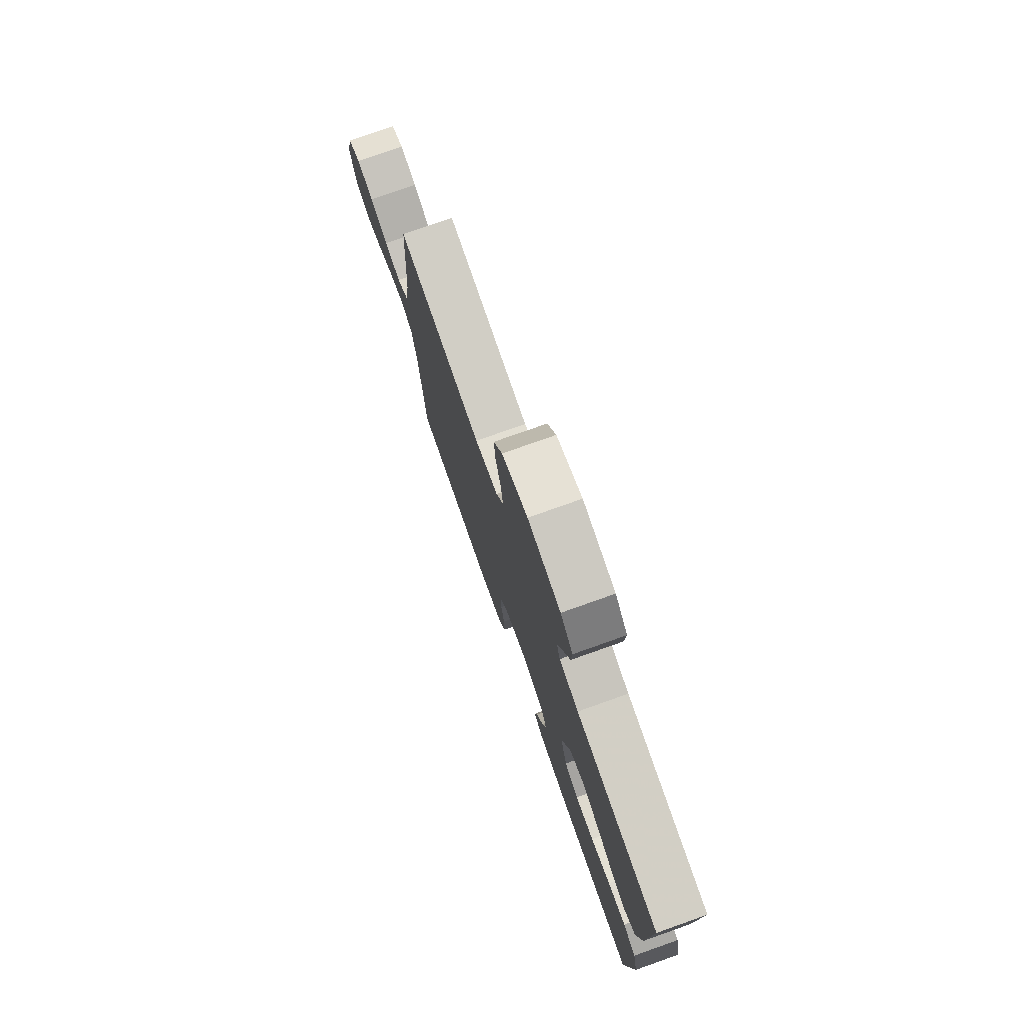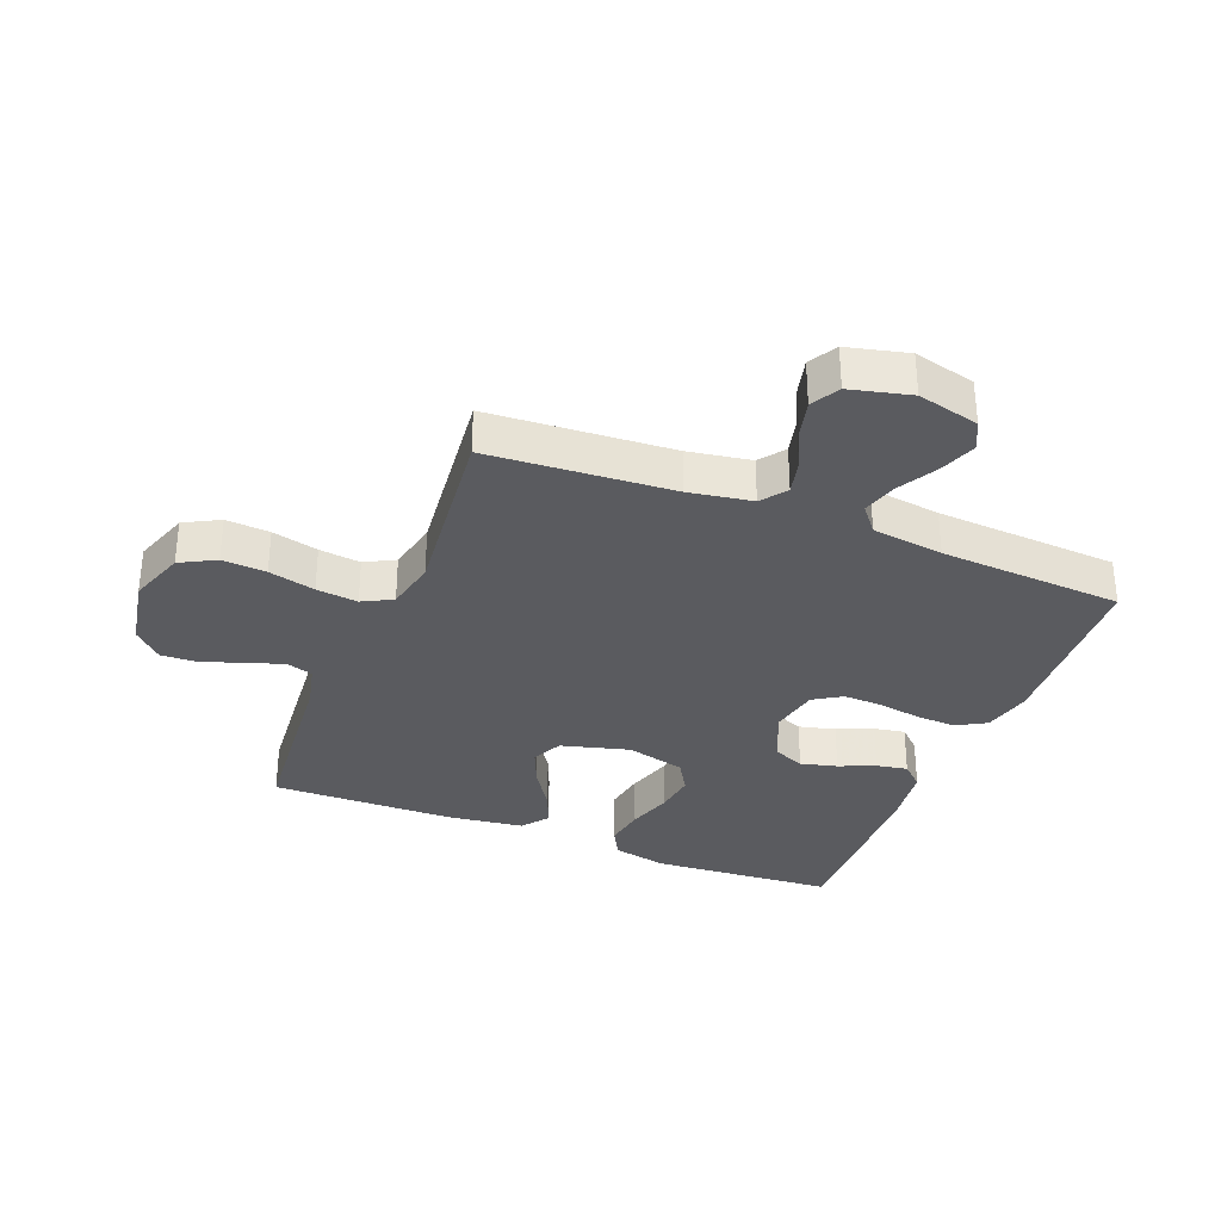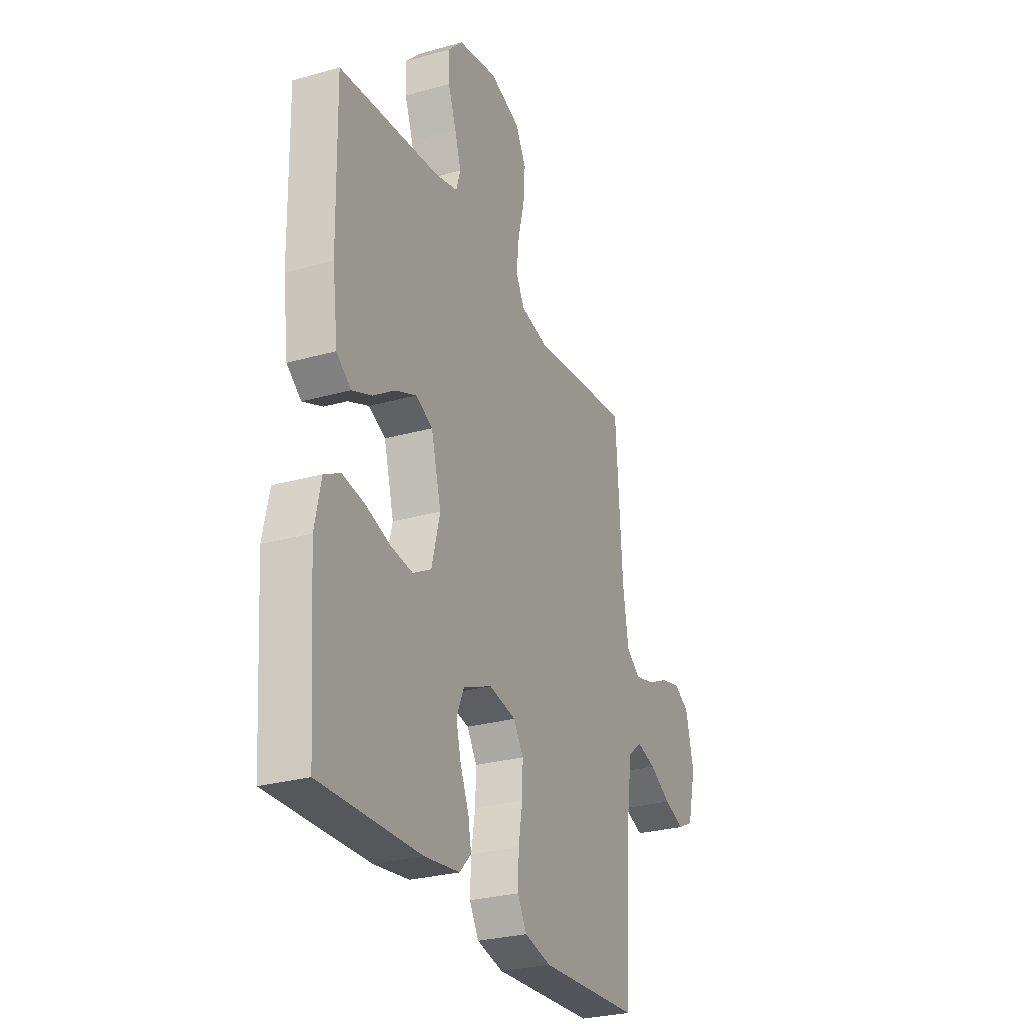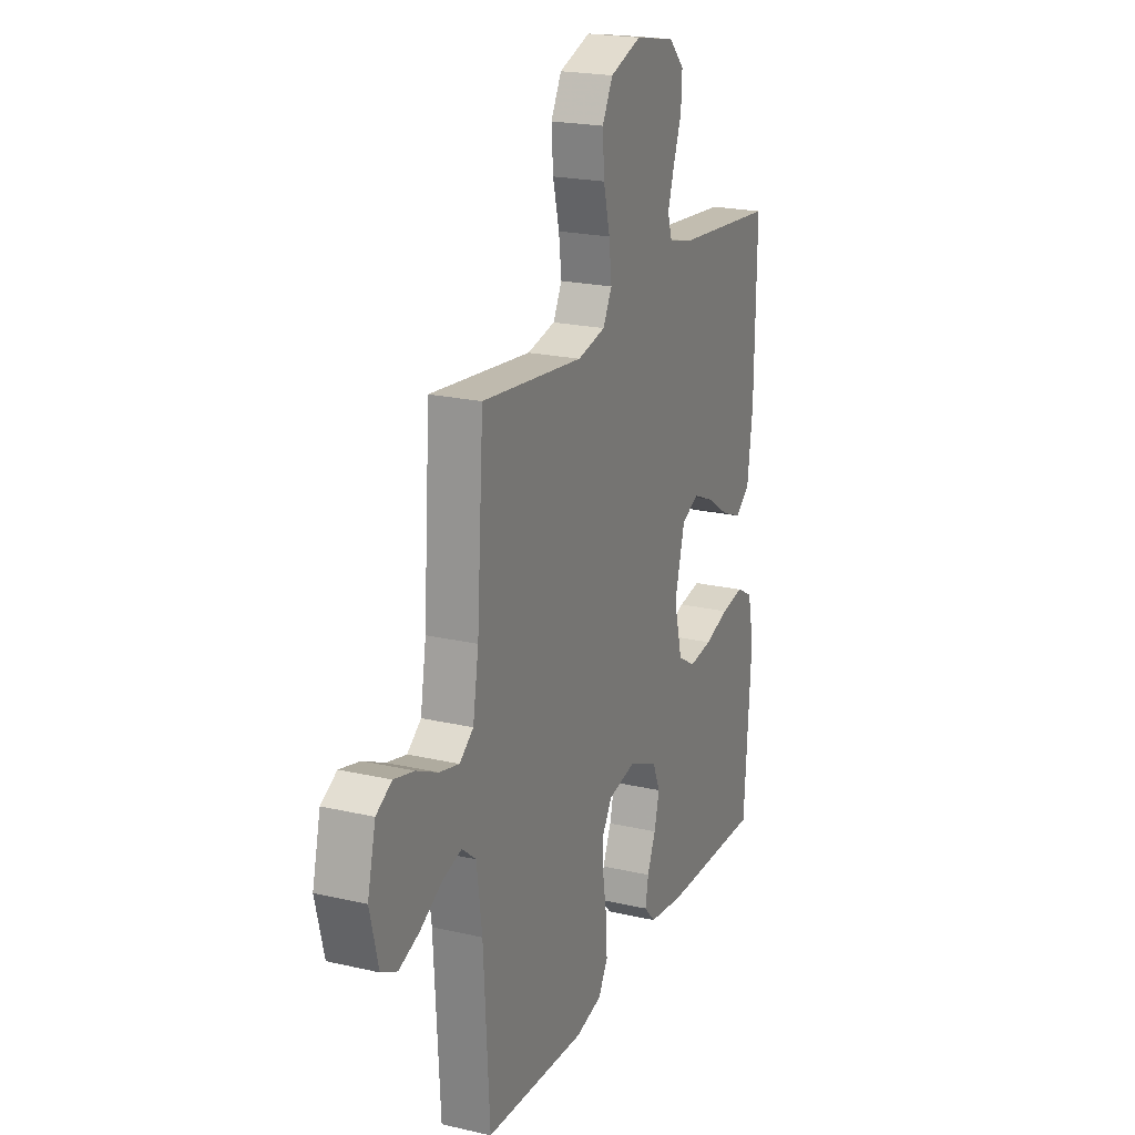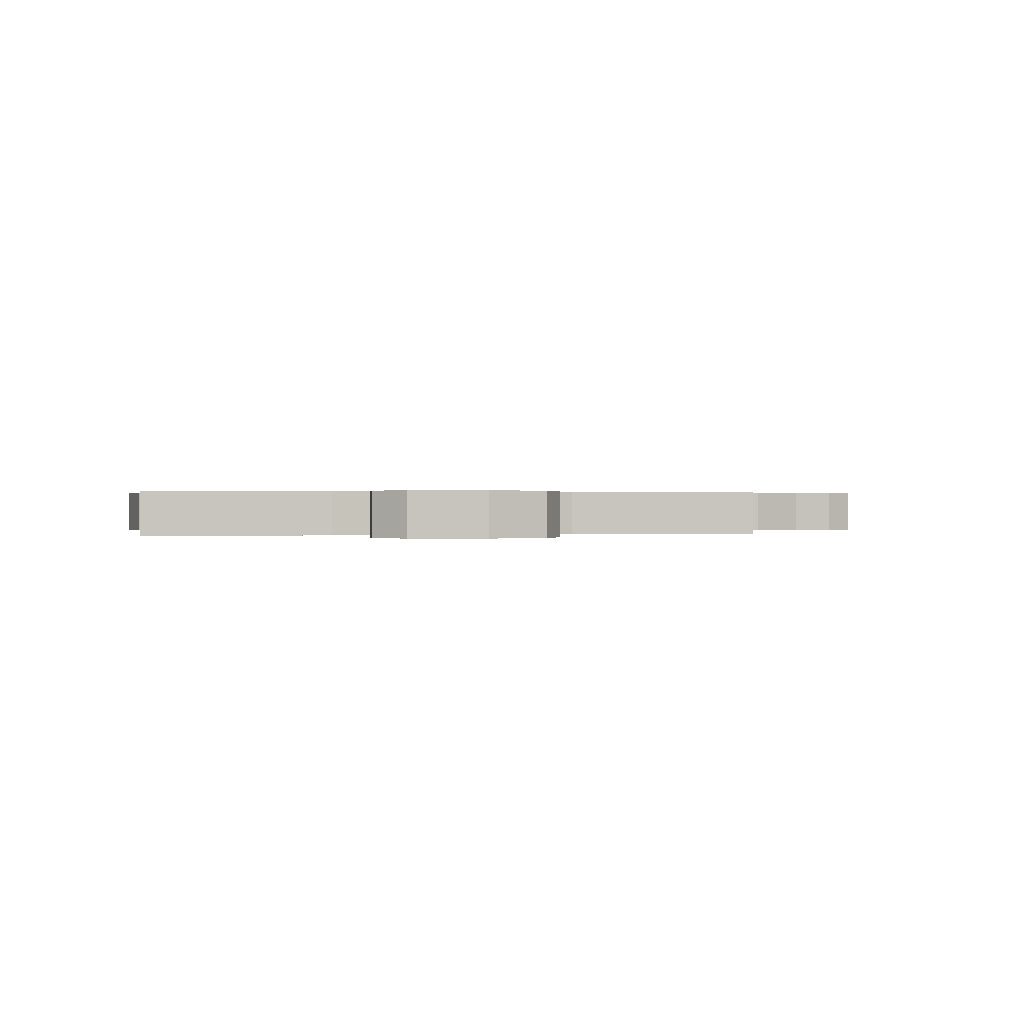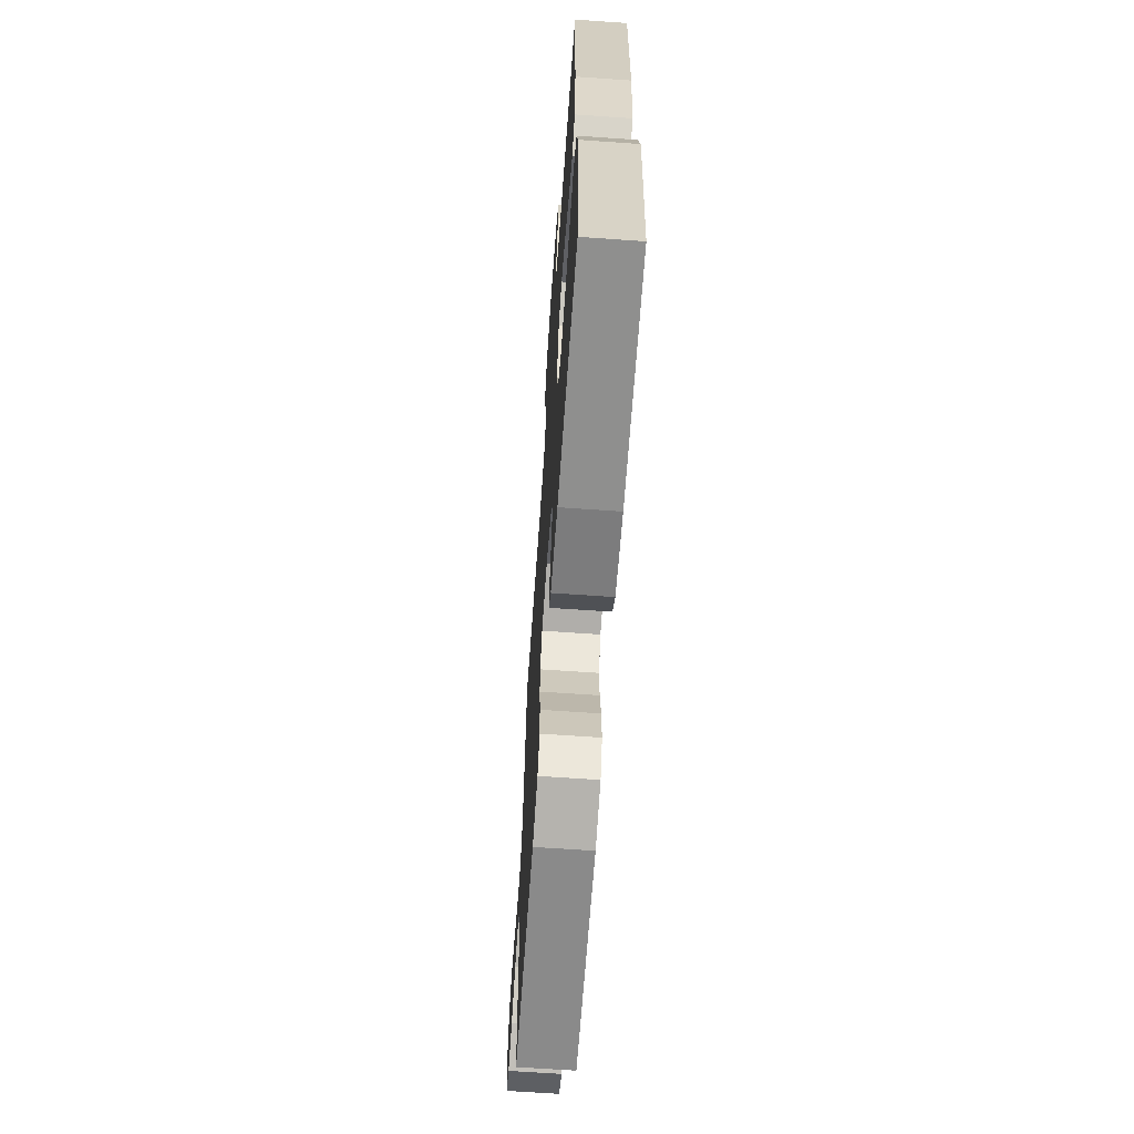
<metadata>
{"format":"obj","ext":"obj","renderer":"f3d","projection":"perspective","resolution":1024,"background":"white","views":[{"elev":77.5,"azim":-109.5,"up":"+Z"},{"elev":-32.9,"azim":68.4,"up":"+Y"},{"elev":-27.8,"azim":-66.7,"up":"+Z"},{"elev":21.1,"azim":112.5,"up":"+Z"},{"elev":0.3,"azim":-10.1,"up":"+Y"},{"elev":-66.4,"azim":-94.0,"up":"+Z"}]}
</metadata>
<code>
v 0.5 0.07 0.5
v 0.52 0.07 0.2
v 0.537 0.07 0.097
v 0.578 0.07 0.066
v 0.636 0.07 0.08
v 0.7 0.07 0.11
v 0.76 0.07 0.125
v 0.806 0.07 0.099
v 0.83 0.07 0
v 0.805 0.07 -0.101
v 0.758 0.07 -0.124
v 0.698 0.07 -0.102
v 0.634 0.07 -0.066
v 0.576 0.07 -0.049
v 0.534 0.07 -0.083
v 0.518 0.07 -0.2
v 0.5 0.07 -0.5
v 0.2 0.07 -0.515
v 0.121 0.07 -0.496
v 0.093 0.07 -0.448
v 0.096 0.07 -0.382
v 0.108 0.07 -0.311
v 0.11 0.07 -0.247
v 0.081 0.07 -0.201
v 0 0.07 -0.185
v -0.087 0.07 -0.222
v -0.109 0.07 -0.274
v -0.094 0.07 -0.334
v -0.069 0.07 -0.393
v -0.06 0.07 -0.444
v -0.094 0.07 -0.48
v -0.2 0.07 -0.494
v -0.5 0.07 -0.5
v -0.521 0.07 -0.2
v -0.502 0.07 -0.111
v -0.454 0.07 -0.085
v -0.387 0.07 -0.096
v -0.314 0.07 -0.119
v -0.245 0.07 -0.128
v -0.193 0.07 -0.097
v -0.168 0.07 0
v -0.198 0.07 0.112
v -0.248 0.07 0.136
v -0.312 0.07 0.109
v -0.377 0.07 0.066
v -0.436 0.07 0.042
v -0.479 0.07 0.075
v -0.495 0.07 0.2
v -0.5 0.07 0.5
v -0.2 0.07 0.526
v -0.13 0.07 0.543
v -0.117 0.07 0.586
v -0.136 0.07 0.646
v -0.16 0.07 0.712
v -0.163 0.07 0.773
v -0.118 0.07 0.819
v 0 0.07 0.841
v 0.092 0.07 0.809
v 0.123 0.07 0.751
v 0.118 0.07 0.679
v 0.099 0.07 0.603
v 0.091 0.07 0.535
v 0.117 0.07 0.486
v 0.2 0.07 0.468
v 0.5 0 0.5
v 0.52 0 0.2
v 0.537 0 0.097
v 0.578 0 0.066
v 0.636 0 0.08
v 0.7 0 0.11
v 0.76 0 0.125
v 0.806 0 0.099
v 0.83 0 0
v 0.805 0 -0.101
v 0.758 0 -0.124
v 0.698 0 -0.102
v 0.634 0 -0.066
v 0.576 0 -0.049
v 0.534 0 -0.083
v 0.518 0 -0.2
v 0.5 0 -0.5
v 0.2 0 -0.515
v 0.121 0 -0.496
v 0.093 0 -0.448
v 0.096 0 -0.382
v 0.108 0 -0.311
v 0.11 0 -0.247
v 0.081 0 -0.201
v 0 0 -0.185
v -0.087 0 -0.222
v -0.109 0 -0.274
v -0.094 0 -0.334
v -0.069 0 -0.393
v -0.06 0 -0.444
v -0.094 0 -0.48
v -0.2 0 -0.494
v -0.5 0 -0.5
v -0.521 0 -0.2
v -0.502 0 -0.111
v -0.454 0 -0.085
v -0.387 0 -0.096
v -0.314 0 -0.119
v -0.245 0 -0.128
v -0.193 0 -0.097
v -0.168 0 0
v -0.198 0 0.112
v -0.248 0 0.136
v -0.312 0 0.109
v -0.377 0 0.066
v -0.436 0 0.042
v -0.479 0 0.075
v -0.495 0 0.2
v -0.5 0 0.5
v -0.2 0 0.526
v -0.13 0 0.543
v -0.117 0 0.586
v -0.136 0 0.646
v -0.16 0 0.712
v -0.163 0 0.773
v -0.118 0 0.819
v 0 0 0.841
v 0.092 0 0.809
v 0.123 0 0.751
v 0.118 0 0.679
v 0.099 0 0.603
v 0.091 0 0.535
v 0.117 0 0.486
v 0.2 0 0.468
f 59 60 61
f 58 59 61
f 57 58 61
f 56 57 61
f 55 56 61
f 54 55 61
f 53 54 61
f 52 53 61 62
f 51 52 62 63
f 48 49 50
f 47 48 50
f 46 47 50
f 45 46 50
f 44 45 50
f 50 51 63
f 44 50 63
f 43 44 63
f 36 37 38
f 35 36 38
f 34 35 38
f 33 34 38
f 32 33 38
f 31 32 38
f 30 31 38
f 29 30 38
f 28 29 38
f 27 28 38 39
f 26 27 39 40
f 20 21 22
f 19 20 22
f 18 19 22
f 17 18 22
f 16 17 22
f 15 16 22 23
f 14 15 23 24
f 11 12 13
f 10 11 13
f 9 10 13
f 8 9 13
f 7 8 13
f 6 7 13
f 5 6 13
f 4 5 13 14
f 14 24 25
f 4 14 25
f 3 4 25
f 64 1 2
f 64 2 3
f 63 64 3
f 43 63 3
f 42 43 3
f 3 25 26
f 42 3 26
f 41 42 26
f 26 40 41
f 125 124 123
f 125 123 122
f 125 122 121
f 125 121 120
f 125 120 119
f 125 119 118
f 125 118 117
f 126 125 117 116
f 127 126 116 115
f 114 113 112
f 114 112 111
f 114 111 110
f 114 110 109
f 114 109 108
f 127 115 114
f 127 114 108
f 127 108 107
f 102 101 100
f 102 100 99
f 102 99 98
f 102 98 97
f 102 97 96
f 102 96 95
f 102 95 94
f 102 94 93
f 102 93 92
f 103 102 92 91
f 104 103 91 90
f 86 85 84
f 86 84 83
f 86 83 82
f 86 82 81
f 86 81 80
f 87 86 80 79
f 88 87 79 78
f 77 76 75
f 77 75 74
f 77 74 73
f 77 73 72
f 77 72 71
f 77 71 70
f 77 70 69
f 78 77 69 68
f 89 88 78
f 89 78 68
f 89 68 67
f 66 65 128
f 67 66 128
f 67 128 127
f 67 127 107
f 67 107 106
f 90 89 67
f 90 67 106
f 90 106 105
f 105 104 90
f 1 65 66 2
f 2 66 67 3
f 3 67 68 4
f 4 68 69 5
f 5 69 70 6
f 6 70 71 7
f 7 71 72 8
f 8 72 73 9
f 9 73 74 10
f 10 74 75 11
f 11 75 76 12
f 12 76 77 13
f 13 77 78 14
f 14 78 79 15
f 15 79 80 16
f 16 80 81 17
f 17 81 82 18
f 18 82 83 19
f 19 83 84 20
f 20 84 85 21
f 21 85 86 22
f 22 86 87 23
f 23 87 88 24
f 24 88 89 25
f 25 89 90 26
f 26 90 91 27
f 27 91 92 28
f 28 92 93 29
f 29 93 94 30
f 30 94 95 31
f 31 95 96 32
f 32 96 97 33
f 33 97 98 34
f 34 98 99 35
f 35 99 100 36
f 36 100 101 37
f 37 101 102 38
f 38 102 103 39
f 39 103 104 40
f 40 104 105 41
f 41 105 106 42
f 42 106 107 43
f 43 107 108 44
f 44 108 109 45
f 45 109 110 46
f 46 110 111 47
f 47 111 112 48
f 48 112 113 49
f 49 113 114 50
f 50 114 115 51
f 51 115 116 52
f 52 116 117 53
f 53 117 118 54
f 54 118 119 55
f 55 119 120 56
f 56 120 121 57
f 57 121 122 58
f 58 122 123 59
f 59 123 124 60
f 60 124 125 61
f 61 125 126 62
f 62 126 127 63
f 63 127 128 64
f 64 128 65 1

</code>
